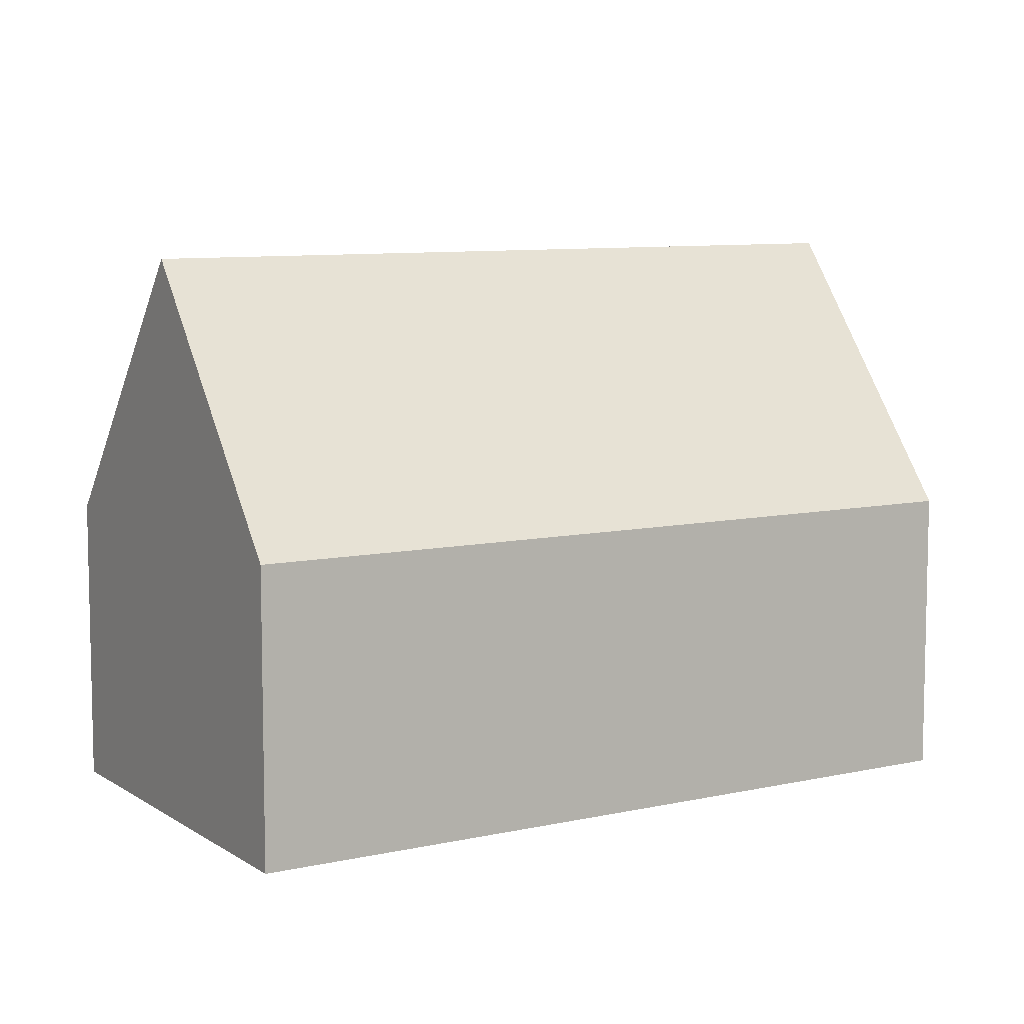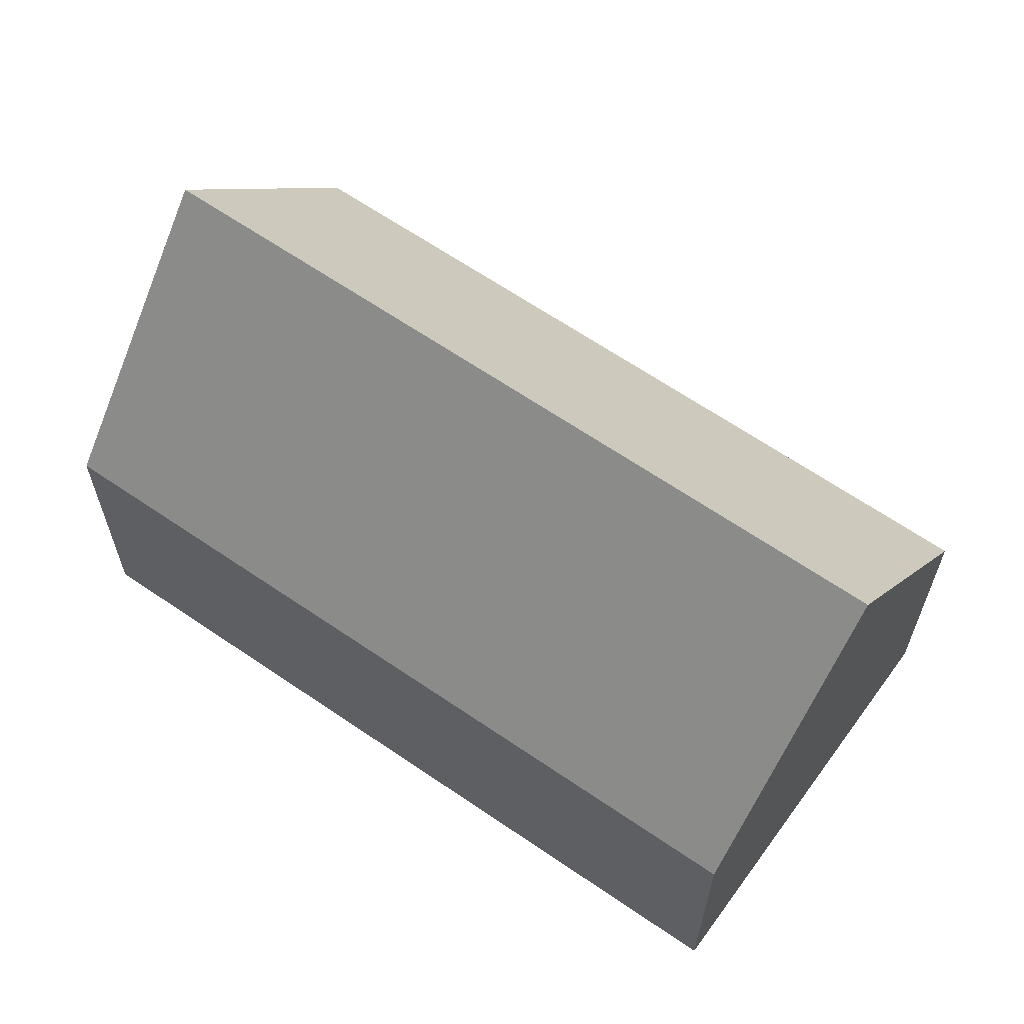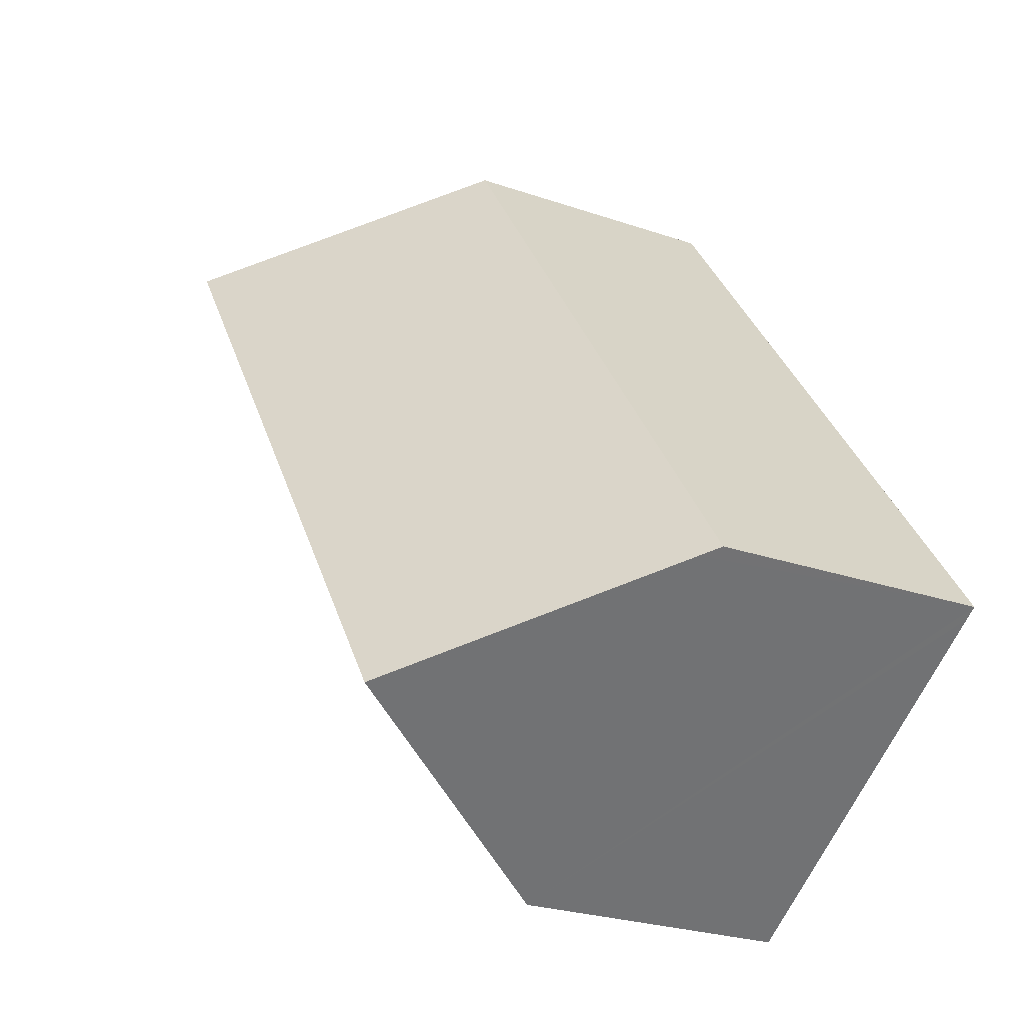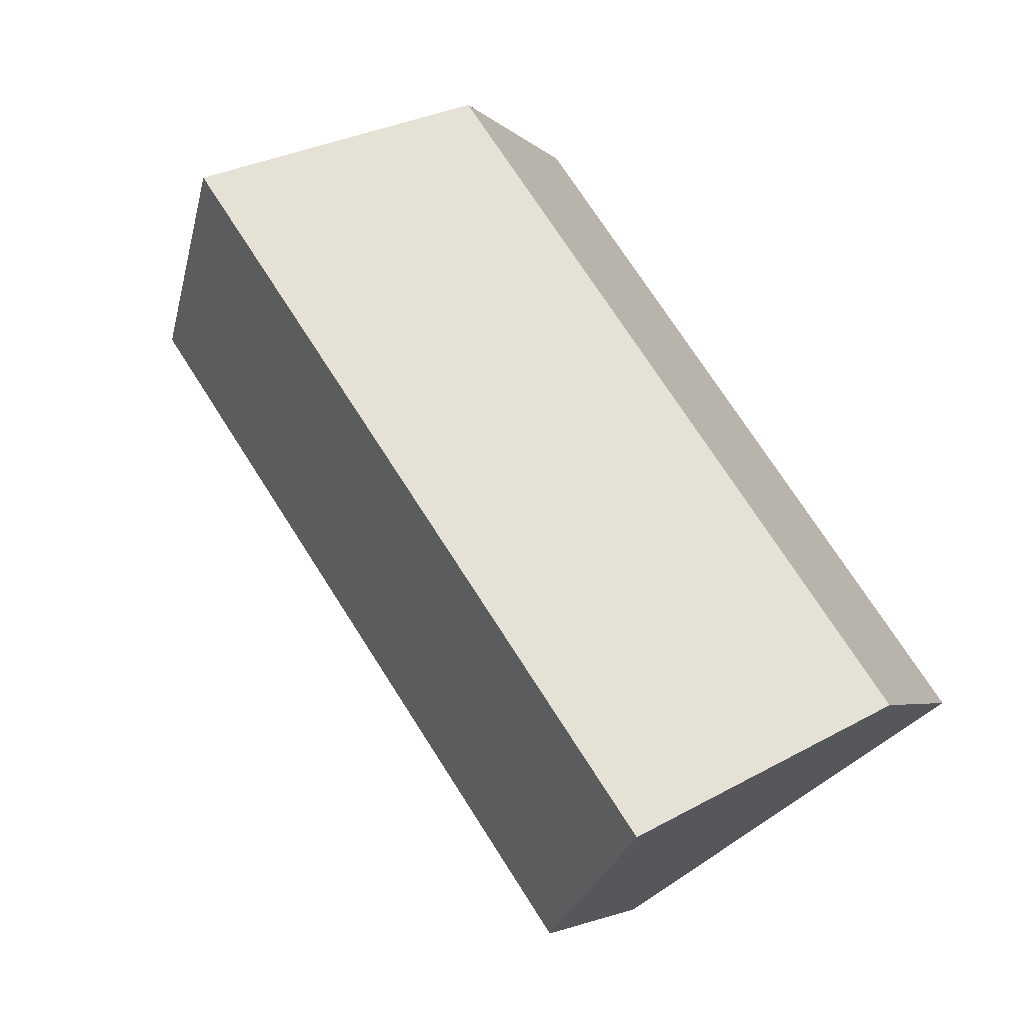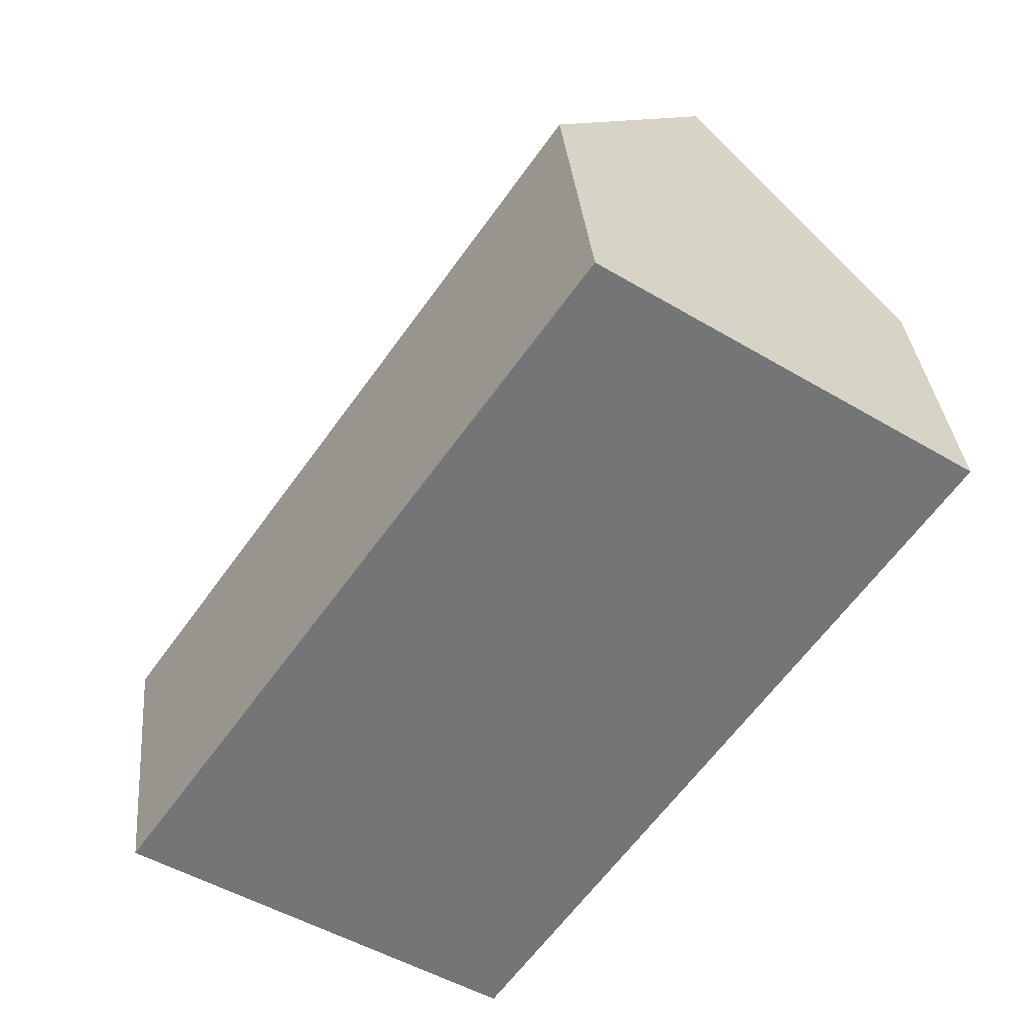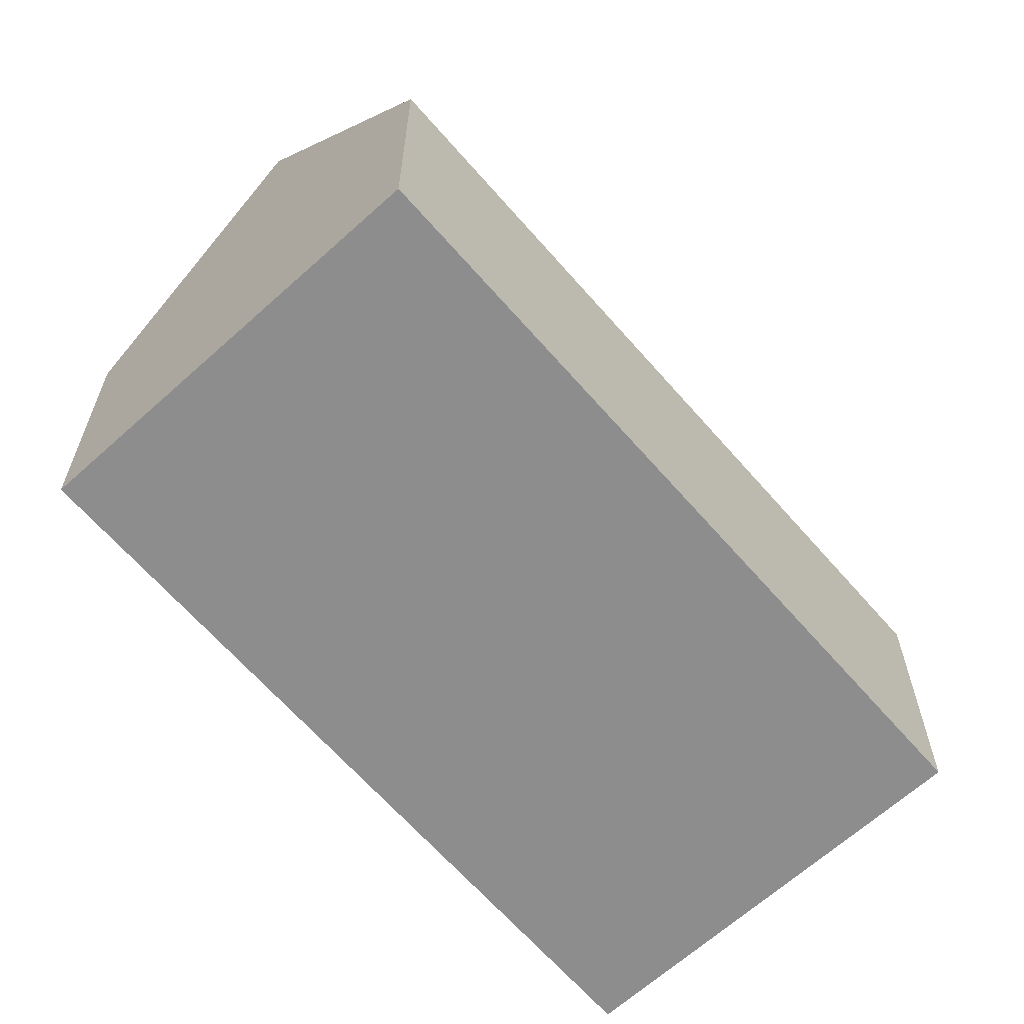
<metadata>
{"format":"obj","ext":"obj","renderer":"f3d","projection":"perspective","resolution":1024,"background":"white","views":[{"elev":8.4,"azim":92.9,"up":"+Y"},{"elev":64.7,"azim":-20.4,"up":"+Y"},{"elev":-25.3,"azim":-119.1,"up":"+Z"},{"elev":-4.1,"azim":-159.3,"up":"+Z"},{"elev":33.9,"azim":-5.3,"up":"+Z"},{"elev":-64.6,"azim":75.9,"up":"+Y"}]}
</metadata>
<code>
v  10.63 6.896 14.62
v  1.067 6.514 1.523
v  10.37 6.514 14.8
v  14.48 12.59 12.07
v  4.118 12.59 -2.724
v  0 6.514 3.989e-16
v  0.28 6.927 -0.186
v  13.26 6.508 1.704
v  18.59 6.534 9.346
v  8.254 6.488 -5.46
v  0 0 0
v  0.28 1.139e-17 -0.186
v  4.118 1.668e-16 -2.724
v  8.254 3.343e-16 -5.46
v  10.37 -9.061e-16 14.8
v  1.067 -9.326e-17 1.523
v  10.63 -8.955e-16 14.62
v  14.48 -7.389e-16 12.07
v  18.59 -5.723e-16 9.346
v  13.26 -1.043e-16 1.704
g defaultobject
f 1 2 3
f 2 1 4
f 2 4 5
f 2 5 6
f 6 5 7
f 8 4 9
f 4 8 5
f 5 8 10
f 7 11 6
f 11 7 5
f 11 5 10
f 11 10 12
f 12 10 13
f 13 10 14
f 11 2 6
f 2 11 3
f 3 11 15
f 15 11 16
f 1 9 4
f 9 1 3
f 9 3 15
f 9 15 17
f 9 17 18
f 9 18 19
f 19 8 9
f 8 19 20
f 8 20 10
f 10 20 14
f 16 17 15
f 17 16 18
f 18 16 19
f 19 16 11
f 19 11 12
f 19 12 13
f 19 13 20
f 20 13 14

</code>
